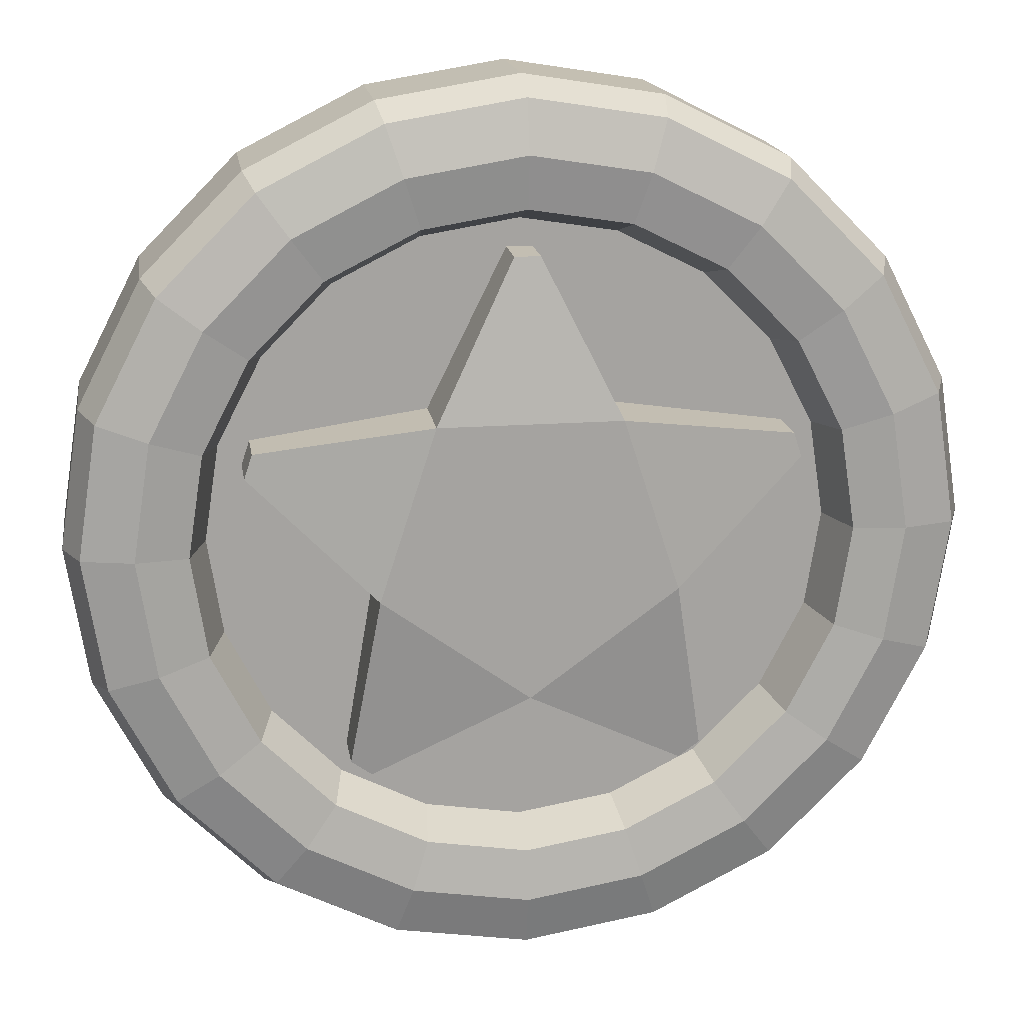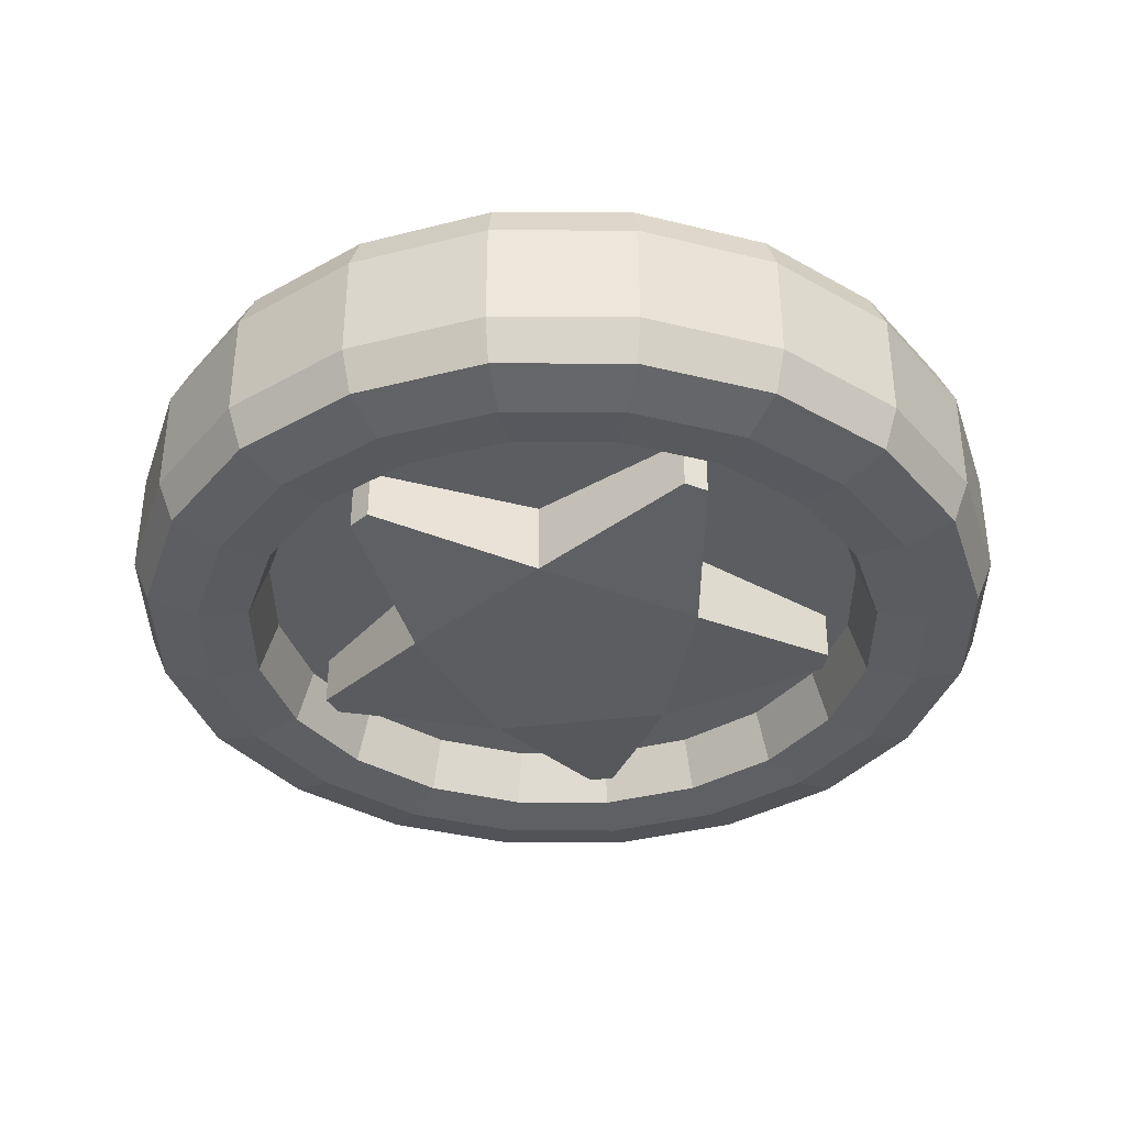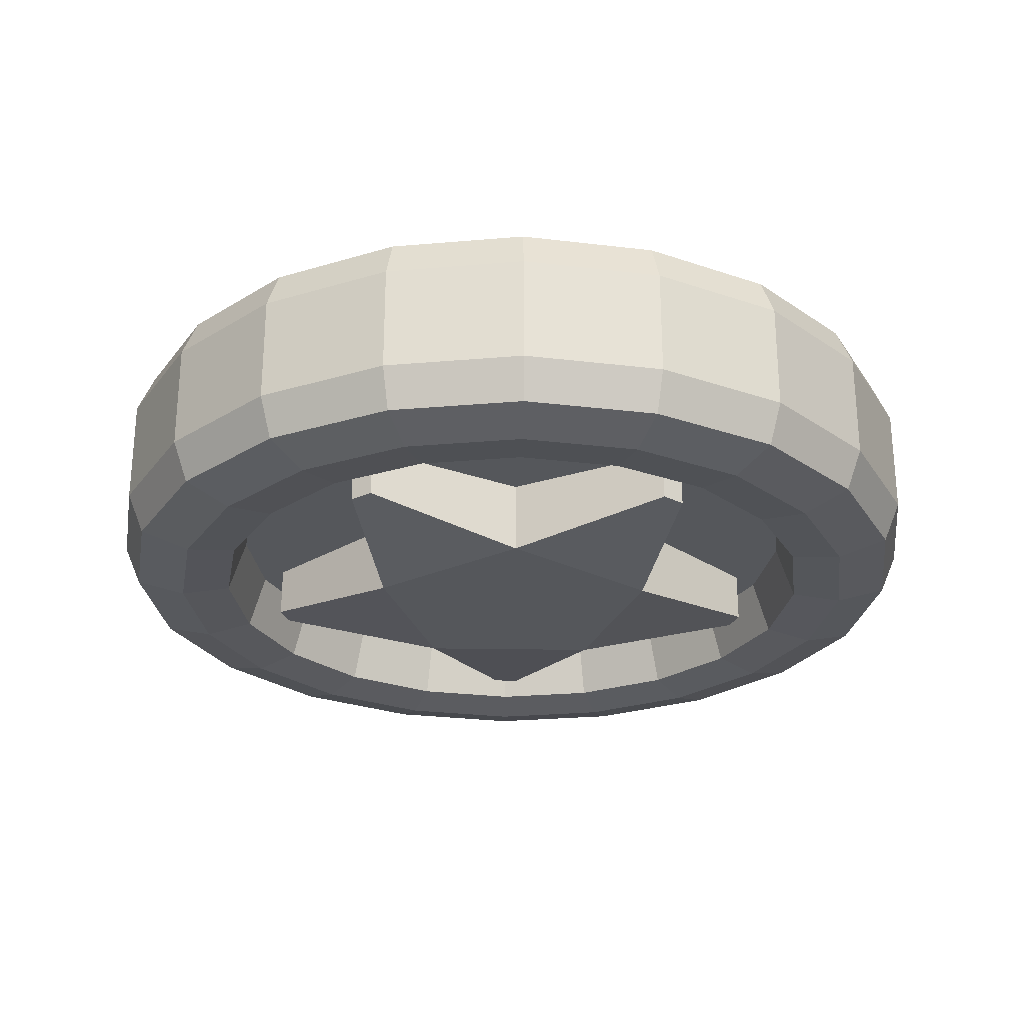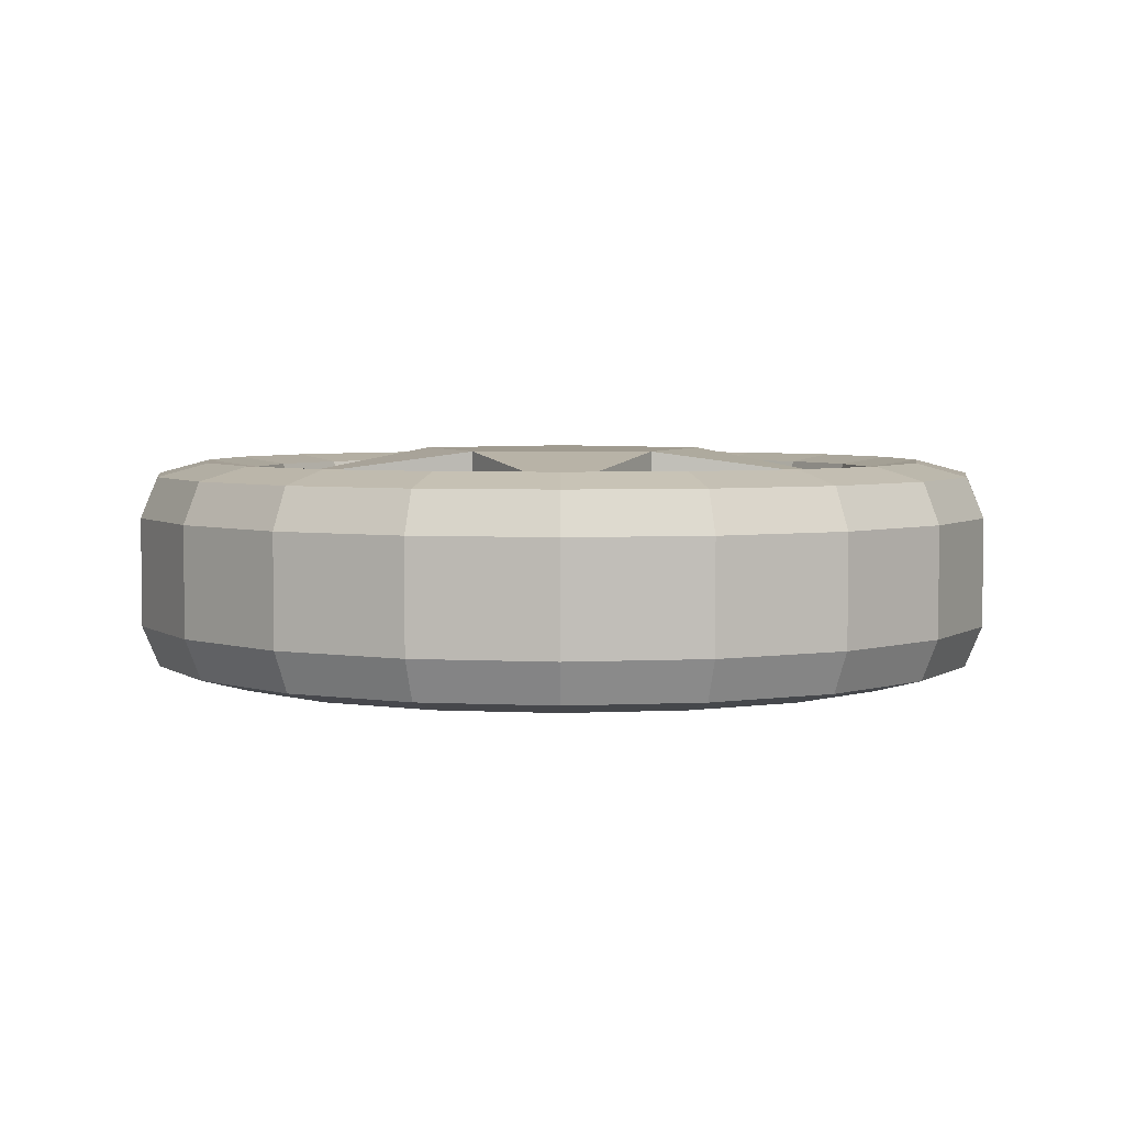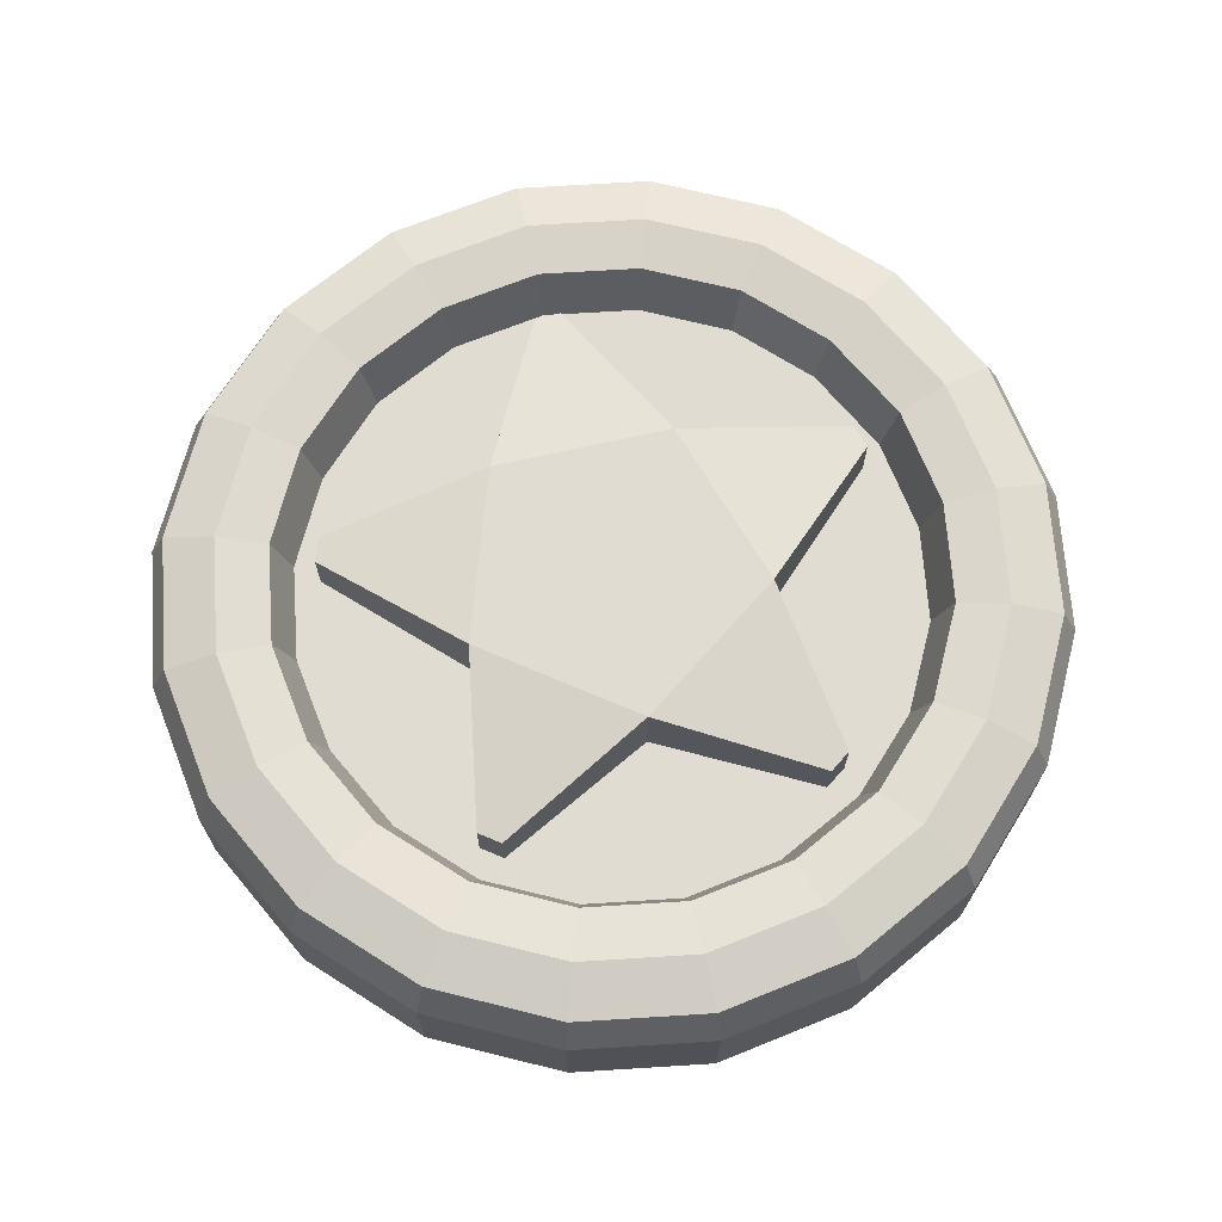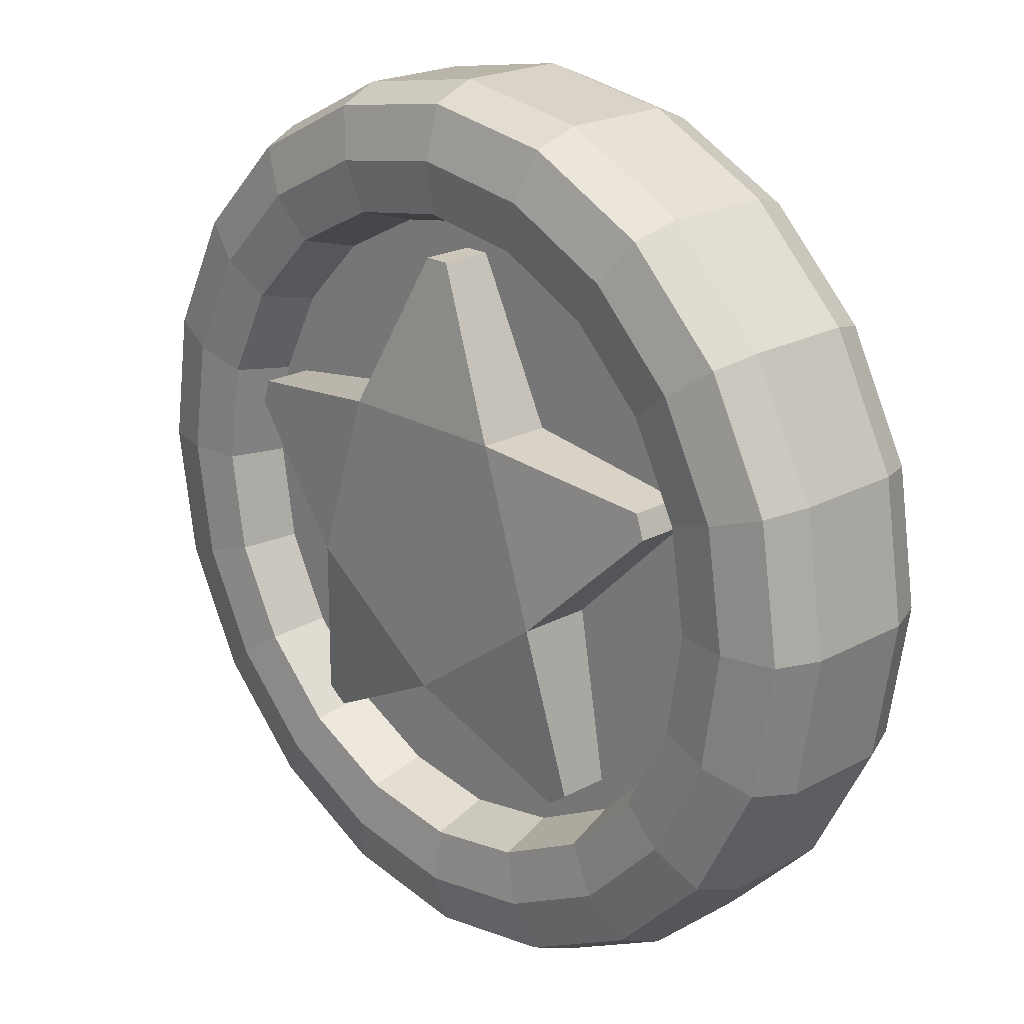
<metadata>
{"format":"obj","ext":"obj","renderer":"f3d","projection":"perspective","resolution":1024,"background":"white","views":[{"elev":17.3,"azim":-8.6,"up":"+Y"},{"elev":-37.1,"azim":9.0,"up":"+Z"},{"elev":-26.8,"azim":-1.5,"up":"+Z"},{"elev":4.2,"azim":-107.7,"up":"+Z"},{"elev":69.3,"azim":59.2,"up":"+Z"},{"elev":21.3,"azim":46.1,"up":"+Y"}]}
</metadata>
<code>
o Coin_Star_Cylinder.012
v 0.1138 0.3503 0.0453
v 0.298 0.2165 0.0453
v 0.3684 -0 0.0453
v 0.298 -0.2165 0.0453
v 0.1138 -0.3503 0.0453
v -0.1138 -0.3503 0.0453
v -0.298 -0.2165 0.0453
v -0.3684 0 0.0453
v -0.09629 -0.2963 0.09059
v -0.298 0.2165 0.0453
v -0.1138 0.3503 0.0453
v 0.07874 -0.2423 0.03858
v 0.09629 -0.2963 0.09059
v 0.2521 -0.1831 0.09059
v 0.09629 0.2963 0.09059
v 0.3116 -0 0.09059
v 0.2521 0.1831 0.09059
v -0.09629 0.2963 0.09059
v -0.2521 0.1831 0.09059
v -0.3116 0 0.09059
v -0.2521 -0.1831 0.09059
v 0.2062 0.1498 0.03858
v -0.2062 0.1498 0.03858
v -0.07874 -0.2423 0.03858
v 0.2548 -0 0.03858
v -0.07874 0.2423 0.03858
v -0.2062 -0.1498 0.03858
v 0.2062 -0.1498 0.03858
v 0.07874 0.2423 0.03858
v -0.2548 -0 0.03858
v 0.1094 0.3368 0.07927
v 0 0.3688 0.0453
v 0.2865 0.2082 0.07927
v 0.3542 -0 0.07927
v 0.2865 -0.2082 0.07927
v 0.1094 -0.3368 0.07927
v -0.1094 -0.3368 0.07927
v -0.2865 -0.2082 0.07927
v -0.3542 0 0.07927
v -0.2865 0.2082 0.07927
v -0.1094 0.3368 0.07927
v 0.08313 0.2558 0.08456
v 0.2176 0.1581 0.08456
v 0.269 -0 0.08456
v 0.2176 -0.1581 0.08456
v 0.08313 -0.2558 0.08456
v -0.08313 -0.2558 0.08456
v -0.2176 -0.1581 0.08456
v -0.269 -0 0.08456
v -0.2176 0.1581 0.08456
v -0.08313 0.2558 0.08456
v -0 -0.312 0.09059
v -0.1834 -0.2524 0.09059
v 0.1834 -0.2524 0.09059
v 0.2967 -0.09641 0.09059
v 0 0.312 0.09059
v 0.1834 0.2524 0.09059
v 0.2967 0.09641 0.09059
v -0.1834 0.2524 0.09059
v -0.2967 0.09641 0.09059
v -0.2967 -0.09641 0.09059
v 0.15 -0.2064 0.03858
v -0 -0.2551 0.03858
v 0.15 0.2064 0.03858
v 0.2427 0.07884 0.03858
v -0.2427 0.07884 0.03858
v -0.15 0.2064 0.03858
v -0.15 -0.2064 0.03858
v 0.2427 -0.07884 0.03858
v 0 0.2551 0.03858
v -0.2427 -0.07884 0.03858
v 0.2168 0.2984 0.0453
v 0.3508 0.114 0.0453
v 0.3508 -0.114 0.0453
v 0.2168 -0.2984 0.0453
v -0 -0.3688 0.0453
v -0.2168 -0.2984 0.0453
v -0.3508 -0.114 0.0453
v -0.3508 0.114 0.0453
v -0.2168 0.2984 0.0453
v 0 0.3546 0.07927
v 0.2084 0.2869 0.07927
v 0.3373 0.1096 0.07927
v 0.3373 -0.1096 0.07927
v 0.2084 -0.2869 0.07927
v -0 -0.3546 0.07927
v -0.2084 -0.2869 0.07927
v -0.3373 -0.1096 0.07927
v -0.3373 0.1096 0.07927
v -0.2084 0.2869 0.07927
v 0.1583 0.2179 0.08456
v 0 0.2693 0.08456
v 0.2562 0.08323 0.08456
v 0.2562 -0.08323 0.08456
v 0.1583 -0.2179 0.08456
v -0 -0.2693 0.08456
v -0.1583 -0.2179 0.08456
v -0.2562 -0.08323 0.08456
v -0.2562 0.08323 0.08456
v -0.1583 0.2179 0.08456
v 0.1138 0.3503 -0.0453
v 0.298 0.2165 -0.0453
v 0.3684 -0 -0.0453
v 0.298 -0.2165 -0.0453
v 0.1138 -0.3503 -0.0453
v -0.1138 -0.3503 -0.0453
v -0.298 -0.2165 -0.0453
v -0.3684 0 -0.0453
v -0.09629 -0.2963 -0.09059
v -0.298 0.2165 -0.0453
v -0.1138 0.3503 -0.0453
v 0.07874 -0.2423 -0.03858
v 0.09629 -0.2963 -0.09059
v 0.2521 -0.1831 -0.09059
v 0.09629 0.2963 -0.09059
v 0.3116 -0 -0.09059
v 0.2521 0.1831 -0.09059
v -0.09629 0.2963 -0.09059
v -0.2521 0.1831 -0.09059
v -0.3116 0 -0.09059
v -0.2521 -0.1831 -0.09059
v 0.2062 0.1498 -0.03858
v -0.2062 0.1498 -0.03858
v -0.07874 -0.2423 -0.03858
v 0.2548 -0 -0.03858
v -0.07874 0.2423 -0.03858
v -0.2062 -0.1498 -0.03858
v 0.2062 -0.1498 -0.03858
v 0.07874 0.2423 -0.03858
v -0.2548 -0 -0.03858
v 0.1094 0.3368 -0.07927
v 0 0.3688 -0.0453
v 0.2865 0.2082 -0.07927
v 0.3542 -0 -0.07927
v 0.2865 -0.2082 -0.07927
v 0.1094 -0.3368 -0.07927
v -0.1094 -0.3368 -0.07927
v -0.2865 -0.2082 -0.07927
v -0.3542 0 -0.07927
v -0.2865 0.2082 -0.07927
v -0.1094 0.3368 -0.07927
v 0.08313 0.2558 -0.08456
v 0.2176 0.1581 -0.08456
v 0.269 -0 -0.08456
v 0.2176 -0.1581 -0.08456
v 0.08313 -0.2558 -0.08456
v -0.08313 -0.2558 -0.08456
v -0.2176 -0.1581 -0.08456
v -0.269 -0 -0.08456
v -0.2176 0.1581 -0.08456
v -0.08313 0.2558 -0.08456
v -0 -0.312 -0.09059
v -0.1834 -0.2524 -0.09059
v 0.1834 -0.2524 -0.09059
v 0.2967 -0.09641 -0.09059
v 0 0.312 -0.09059
v 0.1834 0.2524 -0.09059
v 0.2967 0.09641 -0.09059
v -0.1834 0.2524 -0.09059
v -0.2967 0.09641 -0.09059
v -0.2967 -0.09641 -0.09059
v 0.15 -0.2064 -0.03858
v -0 -0.2551 -0.03858
v 0.15 0.2064 -0.03858
v 0.2427 0.07884 -0.03858
v -0.2427 0.07884 -0.03858
v -0.15 0.2064 -0.03858
v -0.15 -0.2064 -0.03858
v 0.2427 -0.07884 -0.03858
v 0 0.2551 -0.03858
v -0.2427 -0.07884 -0.03858
v 0.2168 0.2984 -0.0453
v 0.3508 0.114 -0.0453
v 0.3508 -0.114 -0.0453
v 0.2168 -0.2984 -0.0453
v -0 -0.3688 -0.0453
v -0.2168 -0.2984 -0.0453
v -0.3508 -0.114 -0.0453
v -0.3508 0.114 -0.0453
v -0.2168 0.2984 -0.0453
v 0 0.3546 -0.07927
v 0.2084 0.2869 -0.07927
v 0.3373 0.1096 -0.07927
v 0.3373 -0.1096 -0.07927
v 0.2084 -0.2869 -0.07927
v -0 -0.3546 -0.07927
v -0.2084 -0.2869 -0.07927
v -0.3373 -0.1096 -0.07927
v -0.3373 0.1096 -0.07927
v -0.2084 0.2869 -0.07927
v 0.1583 0.2179 -0.08456
v 0 0.2693 -0.08456
v 0.2562 0.08323 -0.08456
v 0.2562 -0.08323 -0.08456
v 0.1583 -0.2179 -0.08456
v -0 -0.2693 -0.08456
v -0.1583 -0.2179 -0.08456
v -0.2562 -0.08323 -0.08456
v -0.2562 0.08323 -0.08456
v -0.1583 0.2179 -0.08456
v -0 -0.1268 -0.1005
v -0 -0.1268 0.1005
v -0.1206 -0.03919 -0.1005
v -0.1206 -0.03919 0.1005
v -0.07455 0.1026 -0.1005
v -0.07455 0.1026 0.1005
v 0.07455 0.1026 -0.1005
v 0.07455 0.1026 0.1005
v 0.1206 -0.03919 -0.1005
v 0.1206 -0.03919 0.1005
v -0.0105 0.2322 0.0811
v -0.0105 0.2322 -0.0811
v 0.0105 0.2322 -0.0811
v 0.0105 0.2322 0.0811
v -0.224 0.06175 0.0811
v -0.224 0.06175 -0.0811
v -0.2175 0.08173 -0.0811
v -0.2175 0.08173 0.0811
v 0.2175 0.08173 0.0811
v 0.2175 0.08173 -0.0811
v 0.224 0.06175 -0.0811
v 0.224 0.06175 0.0811
v 0.128 -0.194 -0.0811
v 0.128 -0.194 0.0811
v 0.145 -0.1816 0.0811
v 0.145 -0.1816 -0.0811
v -0.128 -0.194 -0.0811
v -0.145 -0.1816 -0.0811
v -0.145 -0.1816 0.0811
v -0.128 -0.194 0.0811
f 101 1 72 172
f 1 32 81 31
f 1 31 82 72
f 102 2 73 173
f 2 72 82 33
f 2 33 83 73
f 101 132 32 1
f 103 3 74 174
f 3 73 83 34
f 3 34 84 74
f 102 172 72 2
f 104 4 75 175
f 4 74 84 35
f 4 35 85 75
f 103 173 73 3
f 105 5 76 176
f 5 75 85 36
f 5 36 86 76
f 104 174 74 4
f 106 6 77 177
f 6 76 86 37
f 6 37 87 77
f 105 175 75 5
f 107 7 78 178
f 7 77 87 38
f 7 38 88 78
f 106 176 76 6
f 108 8 79 179
f 8 78 88 39
f 8 39 89 79
f 107 177 77 7
f 9 53 87 37
f 9 37 86 52
f 9 52 96 47
f 9 47 97 53
f 110 10 80 180
f 10 79 89 40
f 10 40 90 80
f 108 178 78 8
f 111 11 32 132
f 11 80 90 41
f 11 41 81 32
f 110 179 79 10
f 12 63 96 46
f 12 46 95 62
f 13 52 86 36
f 13 36 85 54
f 13 54 95 46
f 13 46 96 52
f 14 54 85 35
f 14 35 84 55
f 14 55 94 45
f 14 45 95 54
f 15 57 82 31
f 15 31 81 56
f 15 56 92 42
f 15 42 91 57
f 16 55 84 34
f 16 34 83 58
f 16 58 93 44
f 16 44 94 55
f 17 58 83 33
f 17 33 82 57
f 17 57 91 43
f 17 43 93 58
f 18 56 81 41
f 18 41 90 59
f 18 59 100 51
f 18 51 92 56
f 19 59 90 40
f 19 40 89 60
f 19 60 99 50
f 19 50 100 59
f 20 60 89 39
f 20 39 88 61
f 20 61 98 49
f 20 49 99 60
f 21 61 88 38
f 21 38 87 53
f 21 53 97 48
f 21 48 98 61
f 12 62 28 69 25 65 22 64 29 70 26 67 23 66 30 71 27 68 24 63
f 22 65 93 43
f 22 43 91 64
f 23 67 100 50
f 23 50 99 66
f 24 68 97 47
f 24 47 96 63
f 25 69 94 44
f 25 44 93 65
f 26 70 92 51
f 26 51 100 67
f 27 71 98 48
f 27 48 97 68
f 28 62 95 45
f 28 45 94 69
f 29 64 91 42
f 29 42 92 70
f 30 66 99 49
f 30 49 98 71
f 101 131 181 132
f 101 172 182 131
f 102 133 182 172
f 102 173 183 133
f 103 134 183 173
f 103 174 184 134
f 104 135 184 174
f 104 175 185 135
f 105 136 185 175
f 105 176 186 136
f 106 137 186 176
f 106 177 187 137
f 107 138 187 177
f 107 178 188 138
f 108 139 188 178
f 108 179 189 139
f 109 137 187 153
f 109 152 186 137
f 109 147 196 152
f 109 153 197 147
f 110 140 189 179
f 110 180 190 140
f 111 141 190 180
f 111 132 181 141
f 112 146 196 163
f 112 162 195 146
f 113 136 186 152
f 113 154 185 136
f 113 146 195 154
f 113 152 196 146
f 114 135 185 154
f 114 155 184 135
f 114 145 194 155
f 114 154 195 145
f 115 131 182 157
f 115 156 181 131
f 115 142 192 156
f 115 157 191 142
f 116 134 184 155
f 116 158 183 134
f 116 144 193 158
f 116 155 194 144
f 117 133 183 158
f 117 157 182 133
f 117 143 191 157
f 117 158 193 143
f 118 141 181 156
f 118 159 190 141
f 118 151 200 159
f 118 156 192 151
f 119 140 190 159
f 119 160 189 140
f 119 150 199 160
f 119 159 200 150
f 120 139 189 160
f 120 161 188 139
f 120 149 198 161
f 120 160 199 149
f 121 138 188 161
f 121 153 187 138
f 121 148 197 153
f 121 161 198 148
f 112 163 124 168 127 171 130 166 123 167 126 170 129 164 122 165 125 169 128 162
f 122 143 193 165
f 122 164 191 143
f 123 150 200 167
f 123 166 199 150
f 124 147 197 168
f 124 163 196 147
f 125 144 194 169
f 125 165 193 144
f 126 151 192 170
f 126 167 200 151
f 127 148 198 171
f 127 168 197 148
f 128 145 195 162
f 128 169 194 145
f 129 142 191 164
f 129 170 192 142
f 130 149 199 166
f 130 171 198 149
f 111 180 80 11
f 204 203 228 229
f 203 204 215 216
f 206 208 214 211
f 204 202 210 208 206
f 210 209 221 222
f 210 202 224 225
f 201 203 205 207 209
f 212 211 214 213
f 205 206 211 212
f 208 207 213 214
f 207 205 212 213
f 216 215 218 217
f 206 205 217 218
f 205 203 216 217
f 204 206 218 215
f 220 219 222 221
f 209 207 220 221
f 208 210 222 219
f 207 208 219 220
f 226 225 224 223
f 209 210 225 226
f 202 201 223 224
f 201 209 226 223
f 227 230 229 228
f 202 204 229 230
f 201 202 230 227
f 203 201 227 228

</code>
